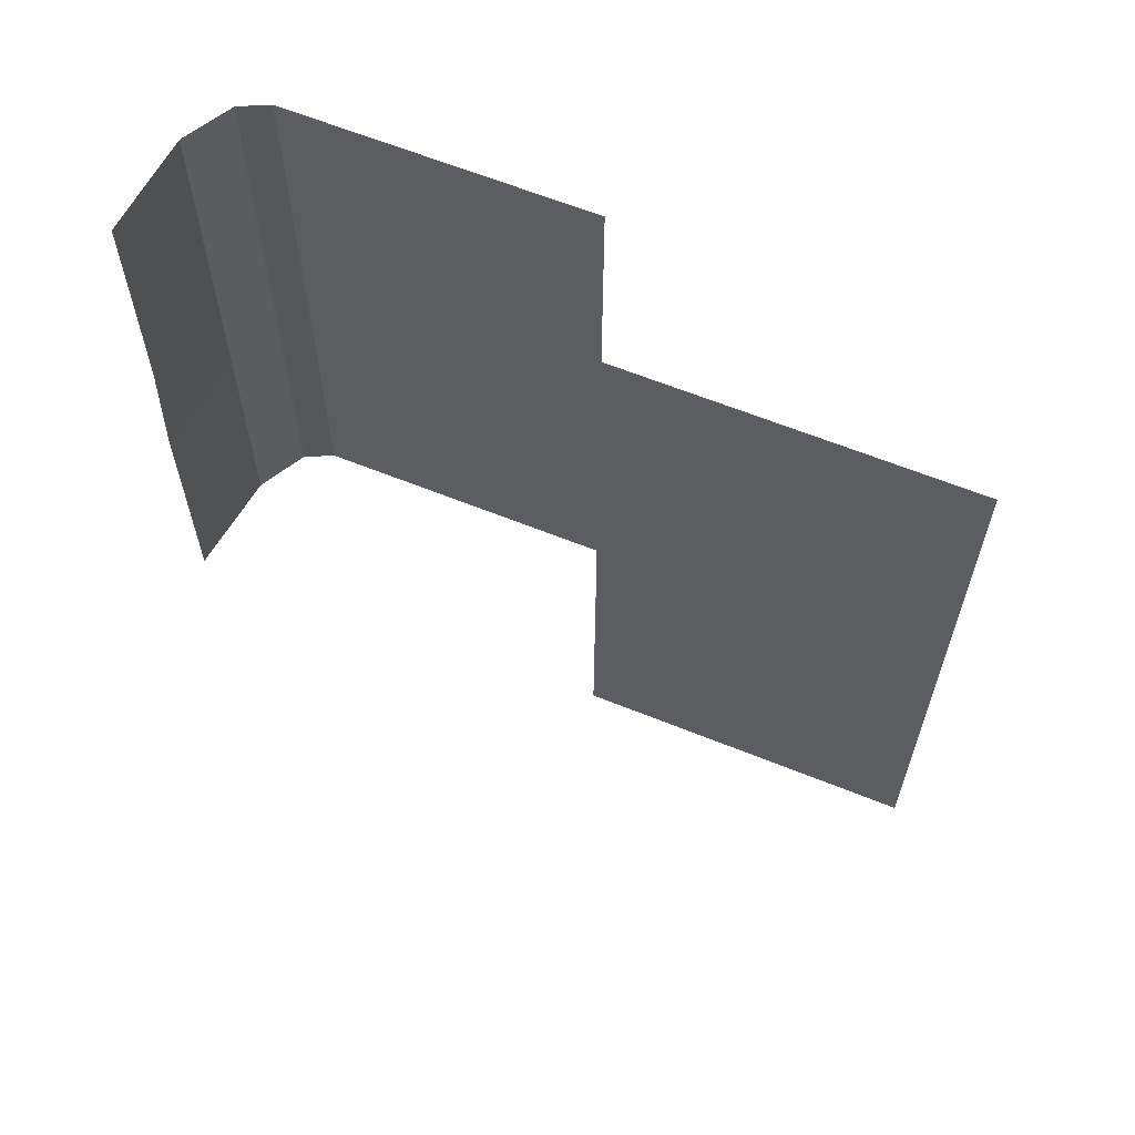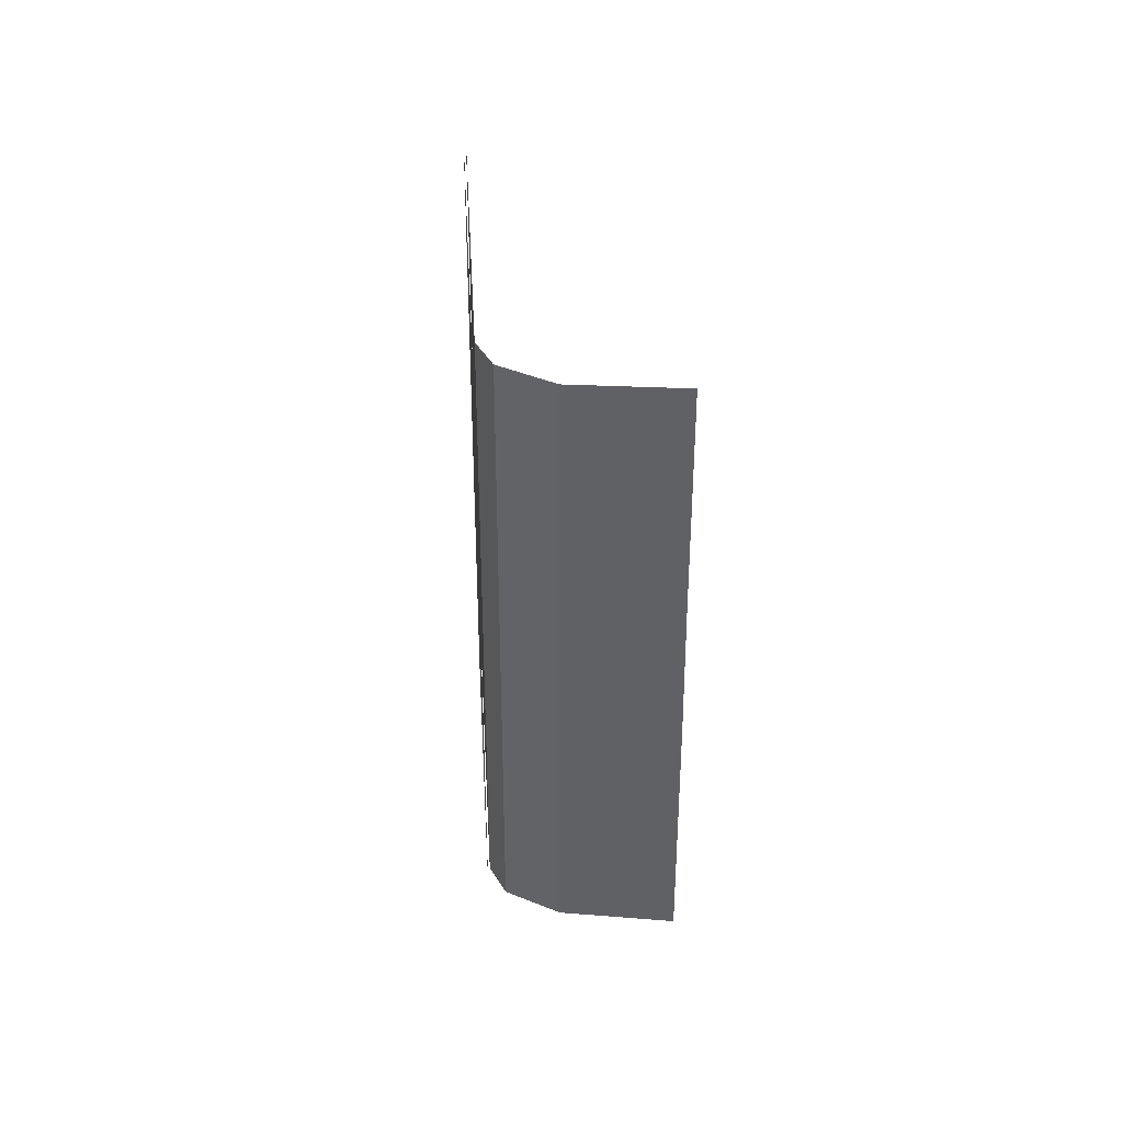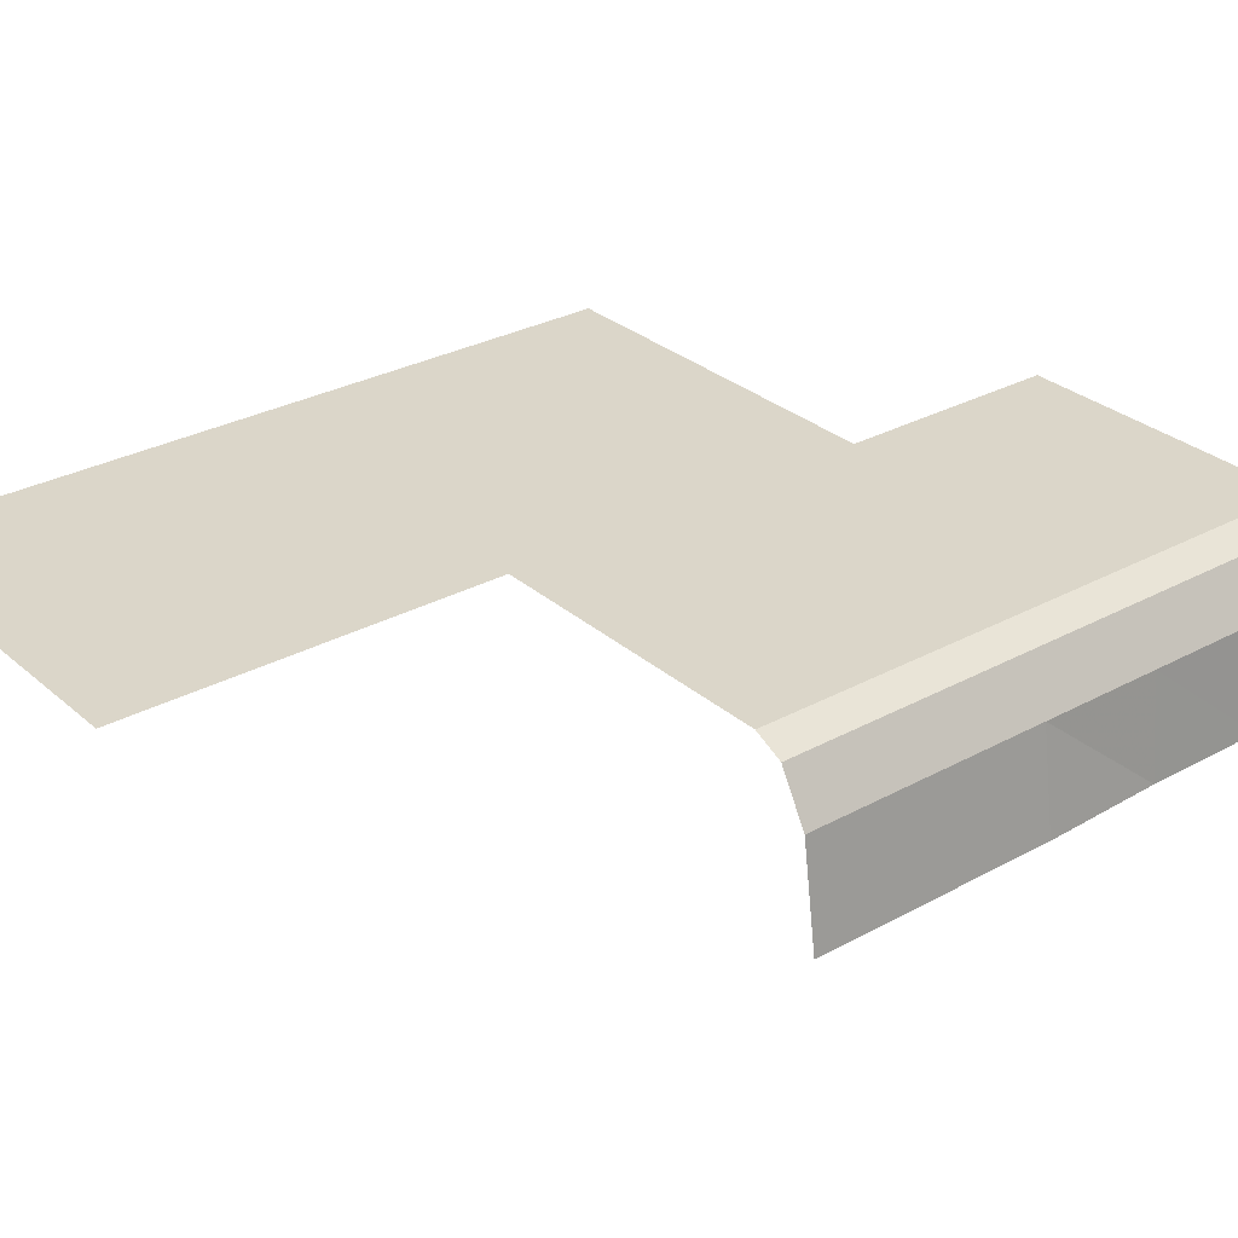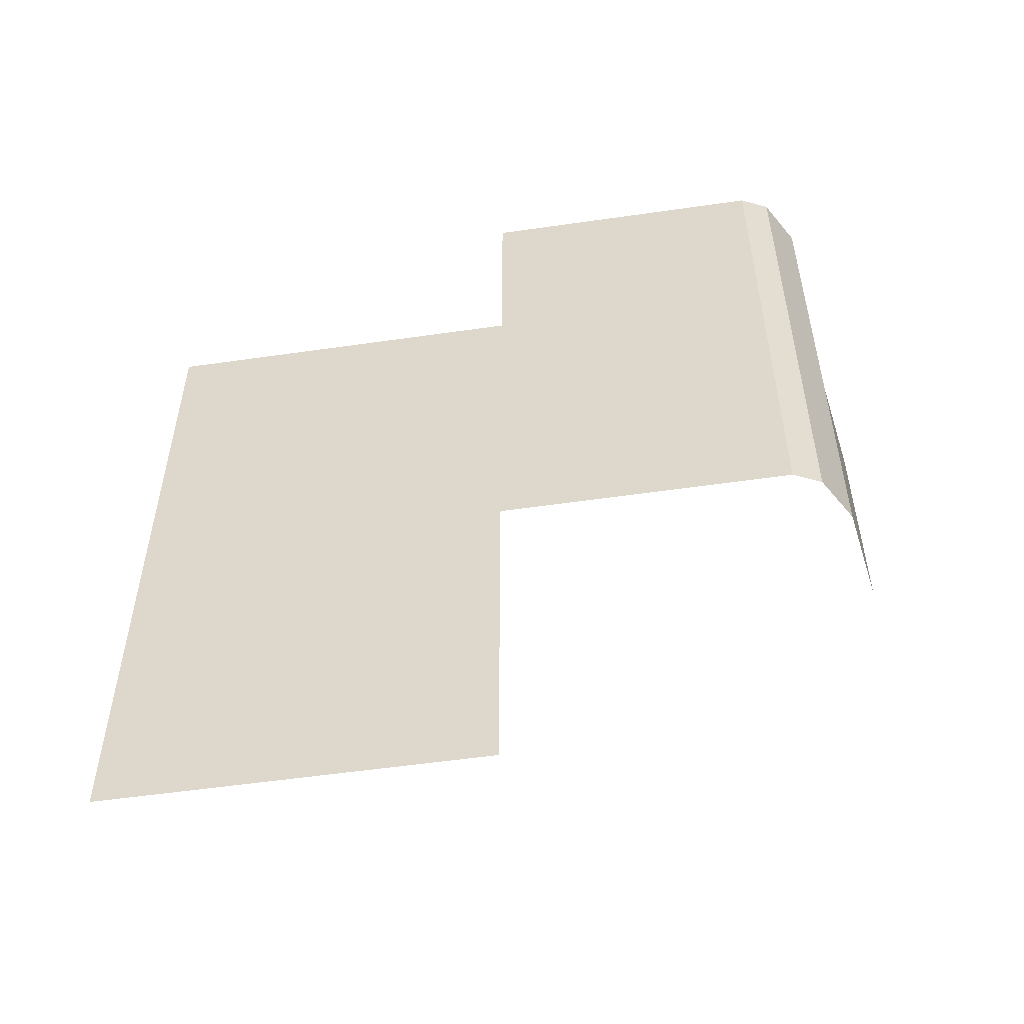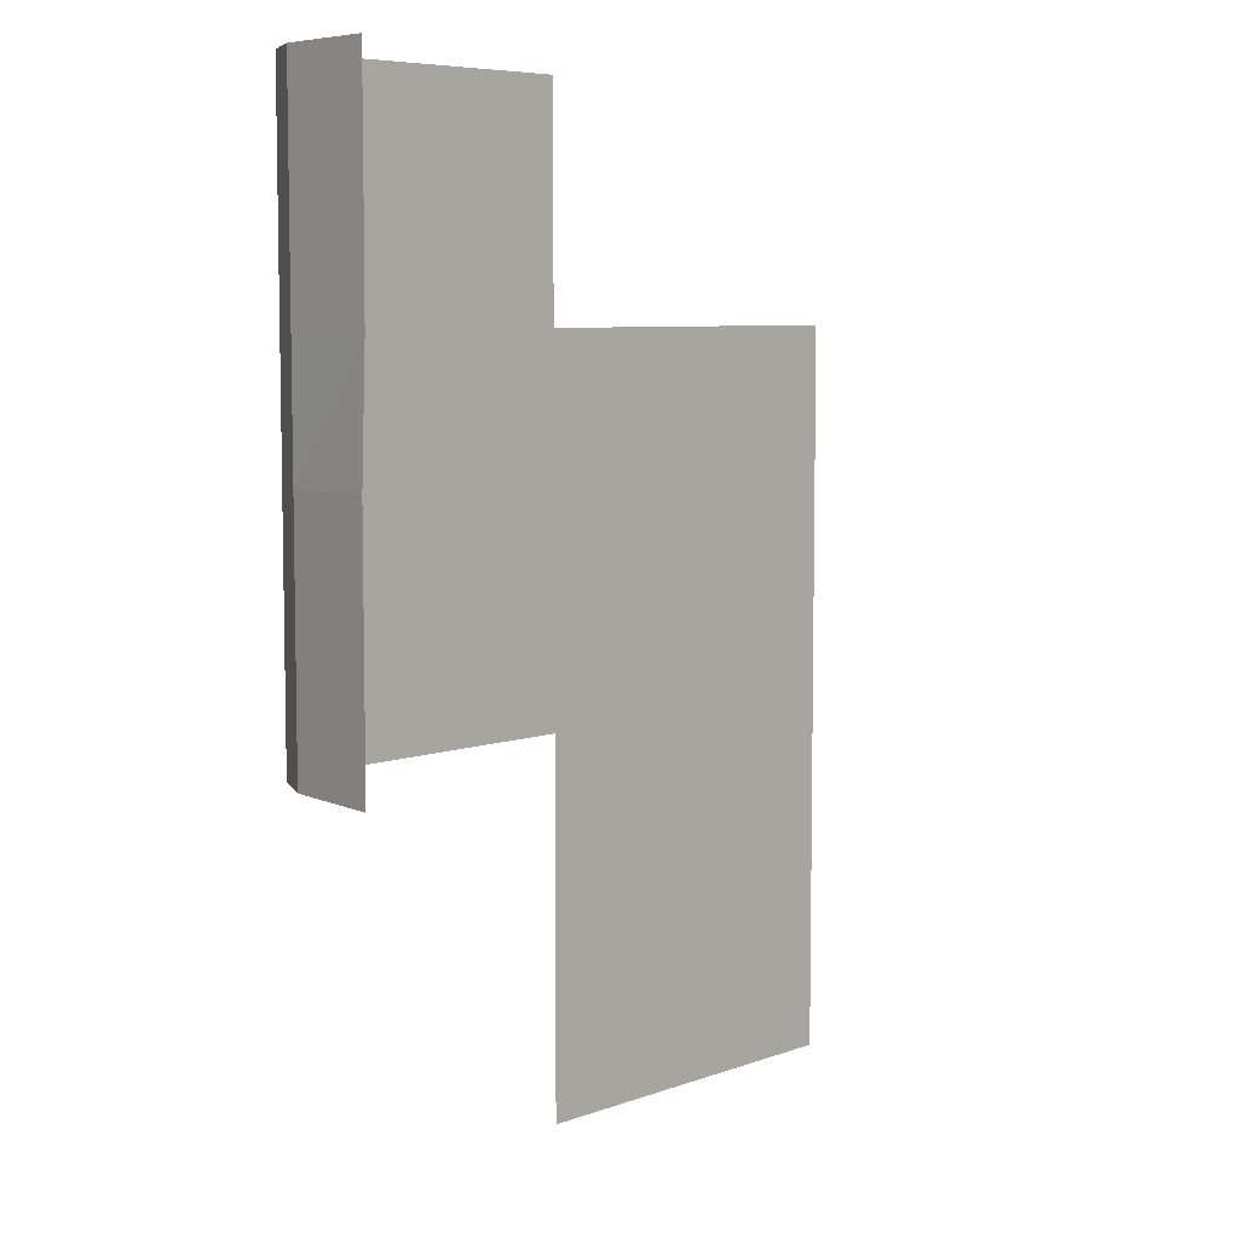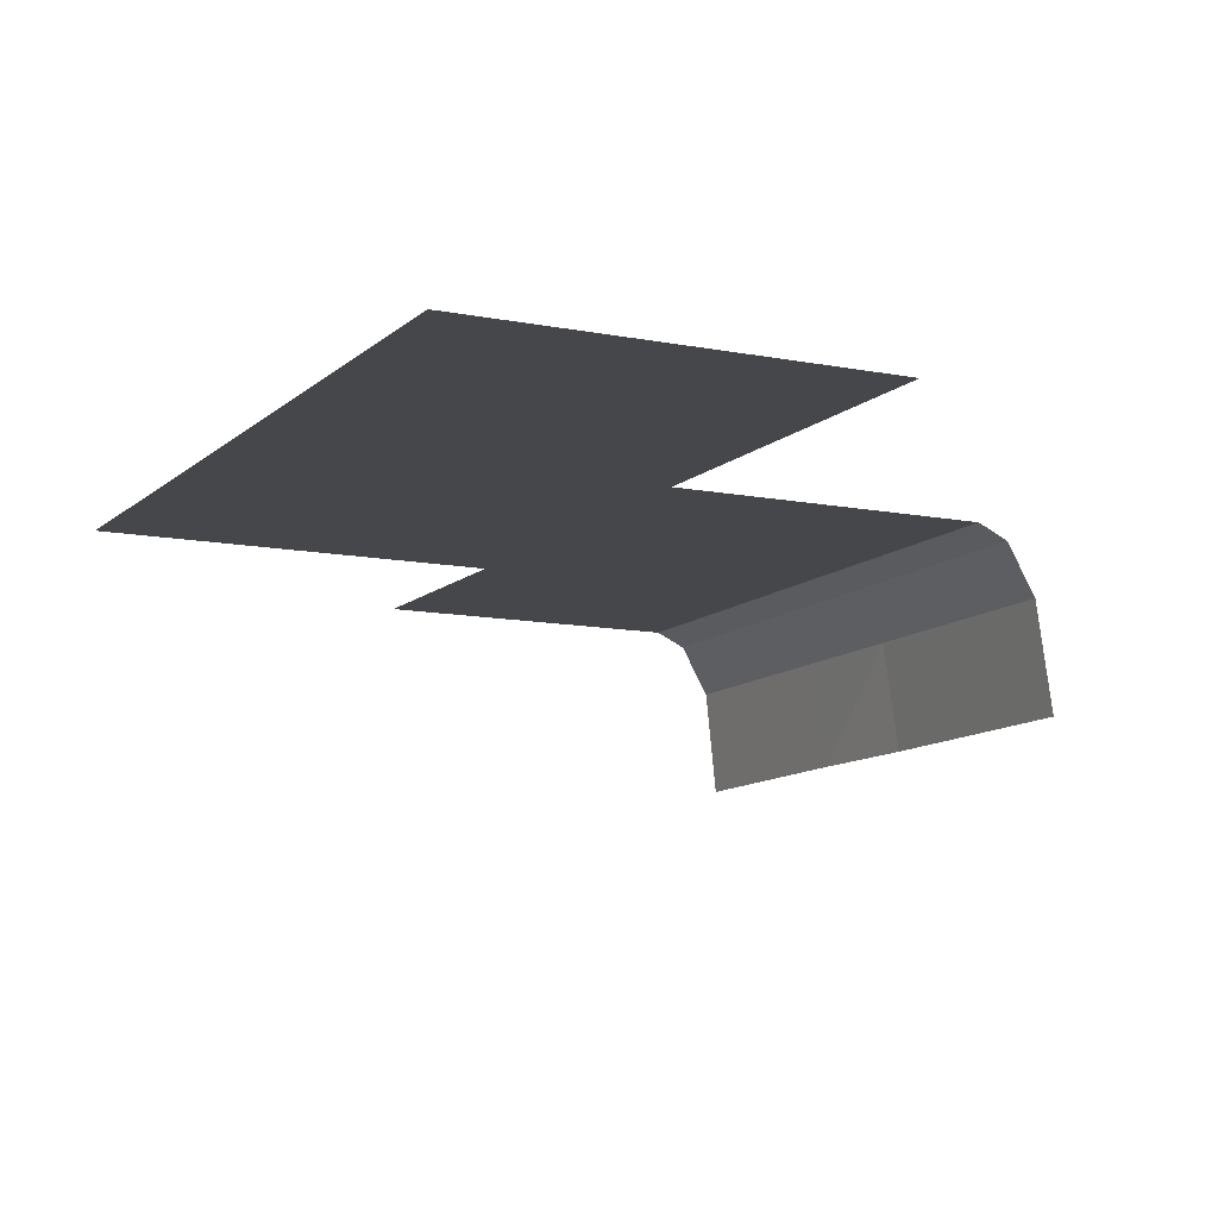
<metadata>
{"format":"obj","ext":"obj","renderer":"f3d","projection":"perspective","resolution":1024,"background":"white","views":[{"elev":63.3,"azim":-157.8,"up":"+Y"},{"elev":41.0,"azim":87.0,"up":"+Y"},{"elev":29.8,"azim":51.4,"up":"+Z"},{"elev":-54.6,"azim":8.7,"up":"+Y"},{"elev":6.9,"azim":133.8,"up":"+Y"},{"elev":-10.7,"azim":-26.5,"up":"+Z"}]}
</metadata>
<code>
v -1.368e+04 385.7 30.99
v -1.368e+04 394.1 30.99
v -1.368e+04 402.4 30.99
v -1.368e+04 410.7 30.99
v -1.367e+04 385.7 30.99
v -1.367e+04 394.1 30.99
v -1.367e+04 402.4 30.99
v -1.367e+04 410.7 30.99
v -1.366e+04 385.7 30.99
v -1.366e+04 394.1 30.99
v -1.366e+04 402.4 30.99
v -1.366e+04 410.7 30.99
v -1.365e+04 385.7 30.99
v -1.365e+04 394.1 30.99
v -1.365e+04 402.4 30.99
v -1.365e+04 410.7 30.99
v -1.368e+04 360.7 30.99
v -1.368e+04 369.1 30.99
v -1.368e+04 377.4 30.99
v -1.368e+04 385.7 30.99
v -1.367e+04 360.7 30.99
v -1.367e+04 369.1 30.99
v -1.367e+04 377.4 30.99
v -1.367e+04 385.7 30.99
v -1.366e+04 360.7 30.99
v -1.366e+04 369.1 30.99
v -1.366e+04 377.4 30.99
v -1.366e+04 385.7 30.99
v -1.365e+04 360.7 30.99
v -1.365e+04 369.1 30.99
v -1.365e+04 377.4 30.99
v -1.365e+04 385.7 30.99
v -1.365e+04 385.7 30.99
v -1.365e+04 394.1 30.99
v -1.365e+04 402.4 30.99
v -1.365e+04 410.7 30.99
v -1.364e+04 385.7 30.99
v -1.364e+04 394.1 30.99
v -1.364e+04 402.4 30.99
v -1.364e+04 410.7 30.99
v -1.364e+04 385.7 30.99
v -1.364e+04 394.1 30.99
v -1.364e+04 402.4 30.99
v -1.364e+04 410.7 30.99
v -1.363e+04 385.7 30.99
v -1.363e+04 394.1 30.99
v -1.363e+04 402.4 30.99
v -1.363e+04 410.7 30.99
v -1.365e+04 410.7 30.99
v -1.365e+04 419.1 30.99
v -1.365e+04 423.6 30.99
v -1.365e+04 425.9 30.99
v -1.364e+04 410.7 30.99
v -1.364e+04 419.1 30.99
v -1.364e+04 423.6 30.99
v -1.364e+04 425.9 30.99
v -1.364e+04 410.7 30.99
v -1.364e+04 419.1 30.99
v -1.364e+04 423.6 30.99
v -1.364e+04 425.9 30.99
v -1.363e+04 410.7 30.99
v -1.363e+04 419.1 30.99
v -1.363e+04 423.6 30.99
v -1.363e+04 425.9 30.99
v -1.363e+04 410.7 30.99
v -1.363e+04 419.1 30.99
v -1.363e+04 423.6 30.99
v -1.363e+04 425.9 30.99
v -1.363e+04 410.7 30.07
v -1.363e+04 419.1 30.07
v -1.363e+04 423.6 30.07
v -1.363e+04 425.9 30.07
v -1.363e+04 410.7 26.84
v -1.363e+04 419.1 26.84
v -1.363e+04 423.6 26.84
v -1.363e+04 425.9 26.84
v -1.363e+04 410.7 19.97
v -1.363e+04 419.1 19.97
v -1.363e+04 423.6 19.97
v -1.363e+04 425.9 19.97
v -1.363e+04 385.7 30.99
v -1.363e+04 394.1 30.99
v -1.363e+04 402.4 30.99
v -1.363e+04 410.7 30.99
v -1.363e+04 385.7 30.07
v -1.363e+04 394.1 30.07
v -1.363e+04 402.4 30.07
v -1.363e+04 410.7 30.07
v -1.363e+04 385.7 26.84
v -1.363e+04 394.1 26.84
v -1.363e+04 402.4 26.84
v -1.363e+04 410.7 26.84
v -1.363e+04 385.7 19.97
v -1.363e+04 394.1 19.97
v -1.363e+04 402.4 19.97
v -1.363e+04 410.7 19.97
f 1 2 6
f 1 6 5
f 2 3 7
f 2 7 6
f 3 4 8
f 3 8 7
f 5 6 10
f 5 10 9
f 6 7 11
f 6 11 10
f 7 8 12
f 7 12 11
f 9 10 14
f 9 14 13
f 10 11 15
f 10 15 14
f 11 12 16
f 11 16 15
f 17 18 22
f 17 22 21
f 18 19 23
f 18 23 22
f 19 20 24
f 19 24 23
f 21 22 26
f 21 26 25
f 22 23 27
f 22 27 26
f 23 24 28
f 23 28 27
f 25 26 30
f 25 30 29
f 26 27 31
f 26 31 30
f 27 28 32
f 27 32 31
f 33 34 38
f 33 38 37
f 34 35 39
f 34 39 38
f 35 36 40
f 35 40 39
f 37 38 42
f 37 42 41
f 38 39 43
f 38 43 42
f 39 40 44
f 39 44 43
f 41 42 46
f 41 46 45
f 42 43 47
f 42 47 46
f 43 44 48
f 43 48 47
f 49 50 54
f 49 54 53
f 50 51 55
f 50 55 54
f 51 52 56
f 51 56 55
f 53 54 58
f 53 58 57
f 54 55 59
f 54 59 58
f 55 56 60
f 55 60 59
f 57 58 62
f 57 62 61
f 58 59 63
f 58 63 62
f 59 60 64
f 59 64 63
f 65 66 70
f 65 70 69
f 66 67 71
f 66 71 70
f 67 68 72
f 67 72 71
f 69 70 74
f 69 74 73
f 70 71 75
f 70 75 74
f 71 72 76
f 71 76 75
f 73 74 78
f 73 78 77
f 74 75 79
f 74 79 78
f 75 76 80
f 75 80 79
f 81 82 86
f 81 86 85
f 82 83 87
f 82 87 86
f 83 84 88
f 83 88 87
f 85 86 90
f 85 90 89
f 86 87 91
f 86 91 90
f 87 88 92
f 87 92 91
f 89 90 94
f 89 94 93
f 90 91 95
f 90 95 94
f 91 92 96
f 91 96 95

</code>
